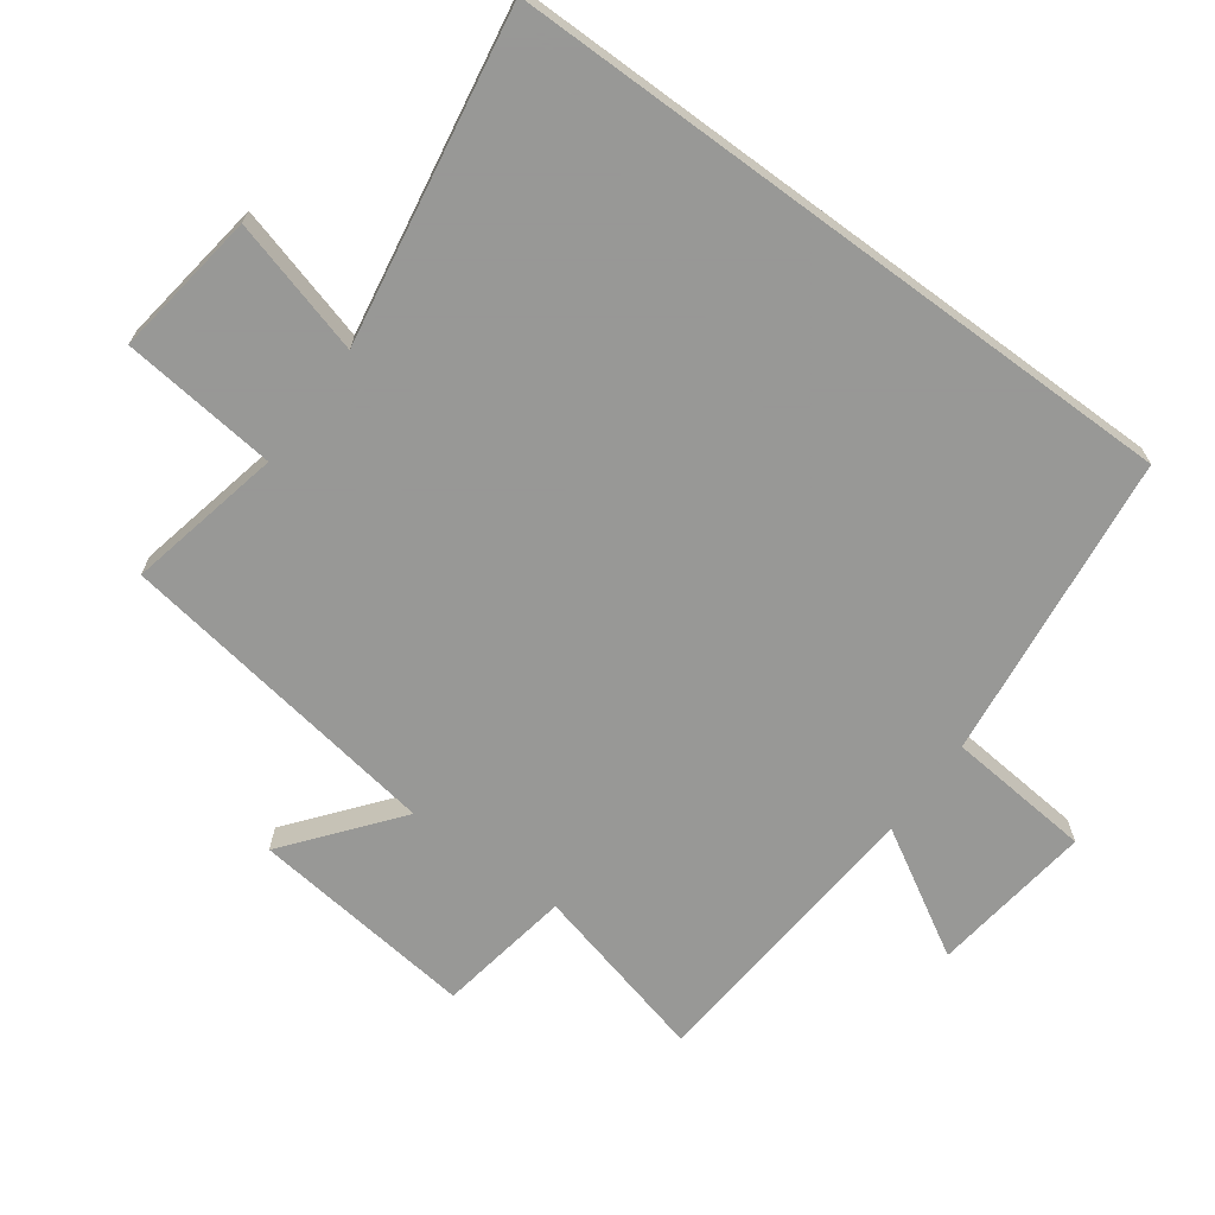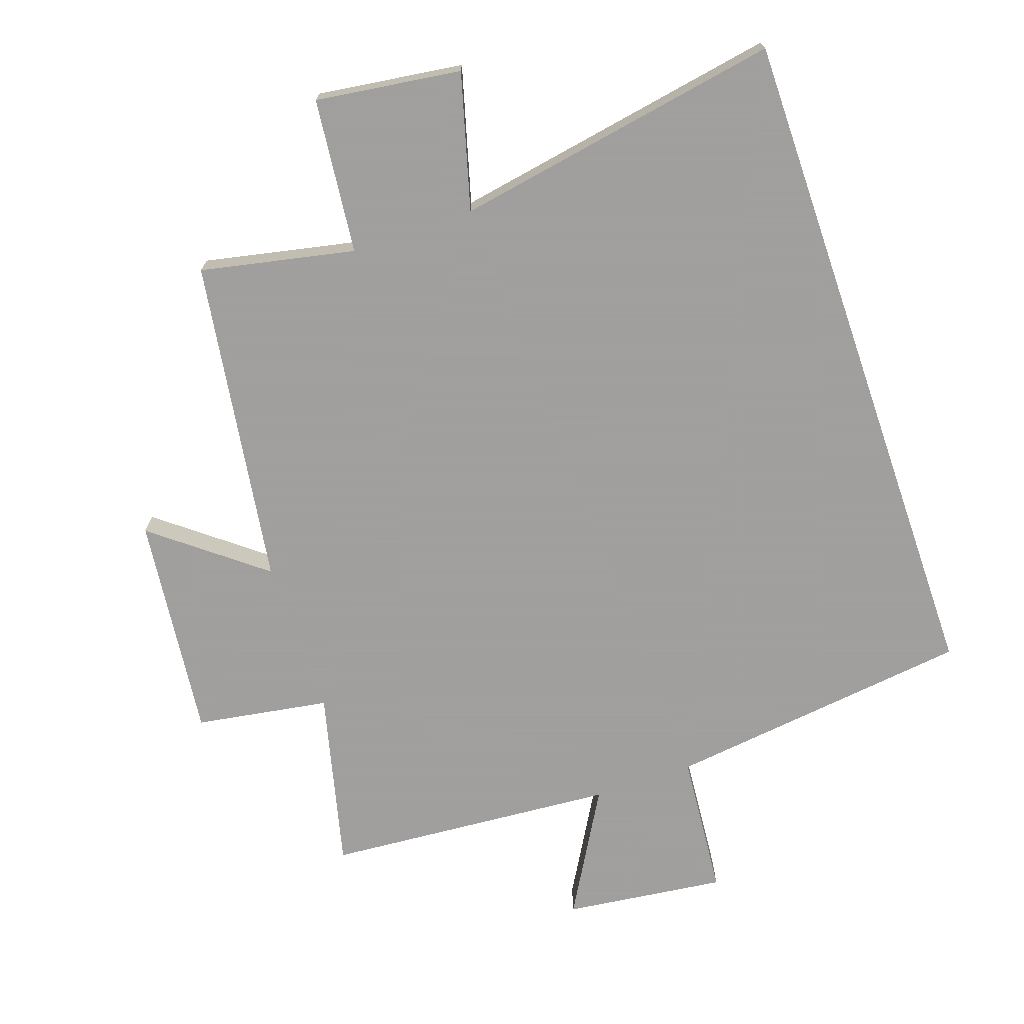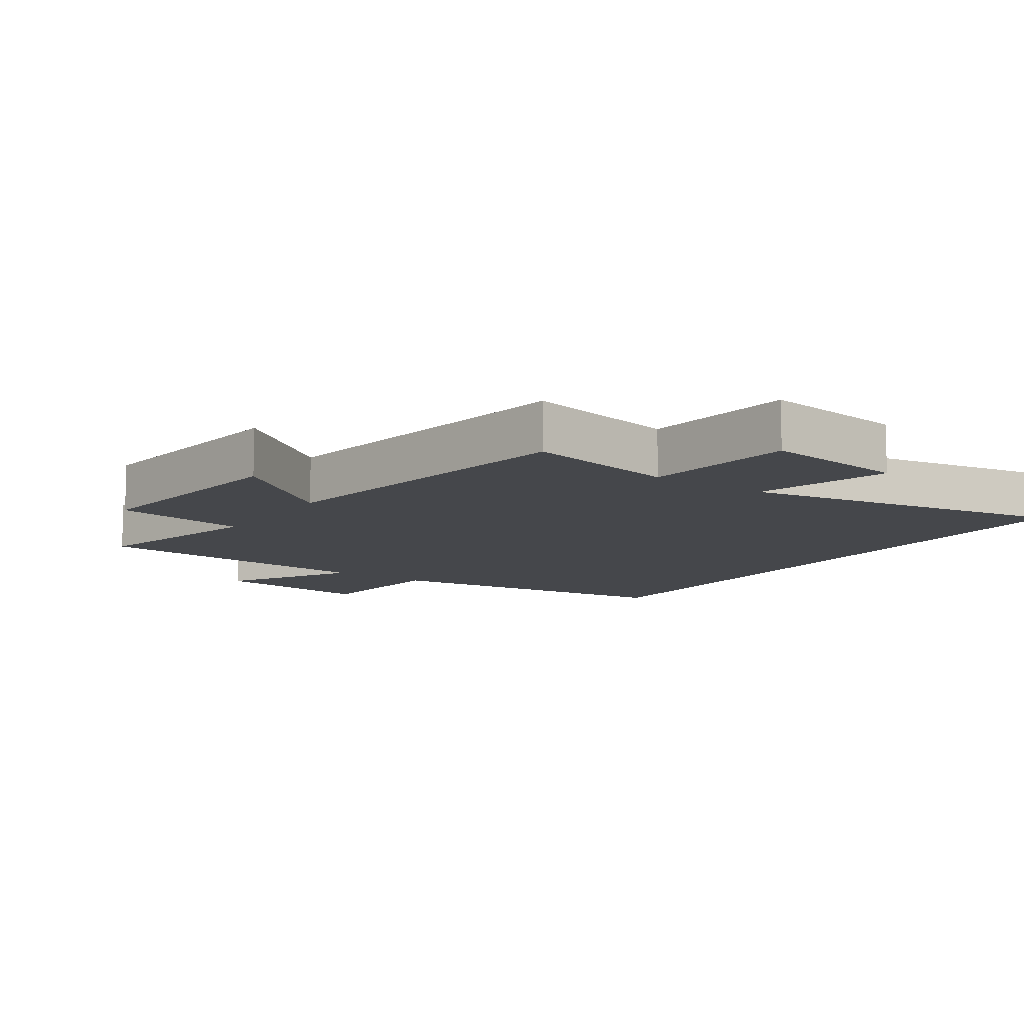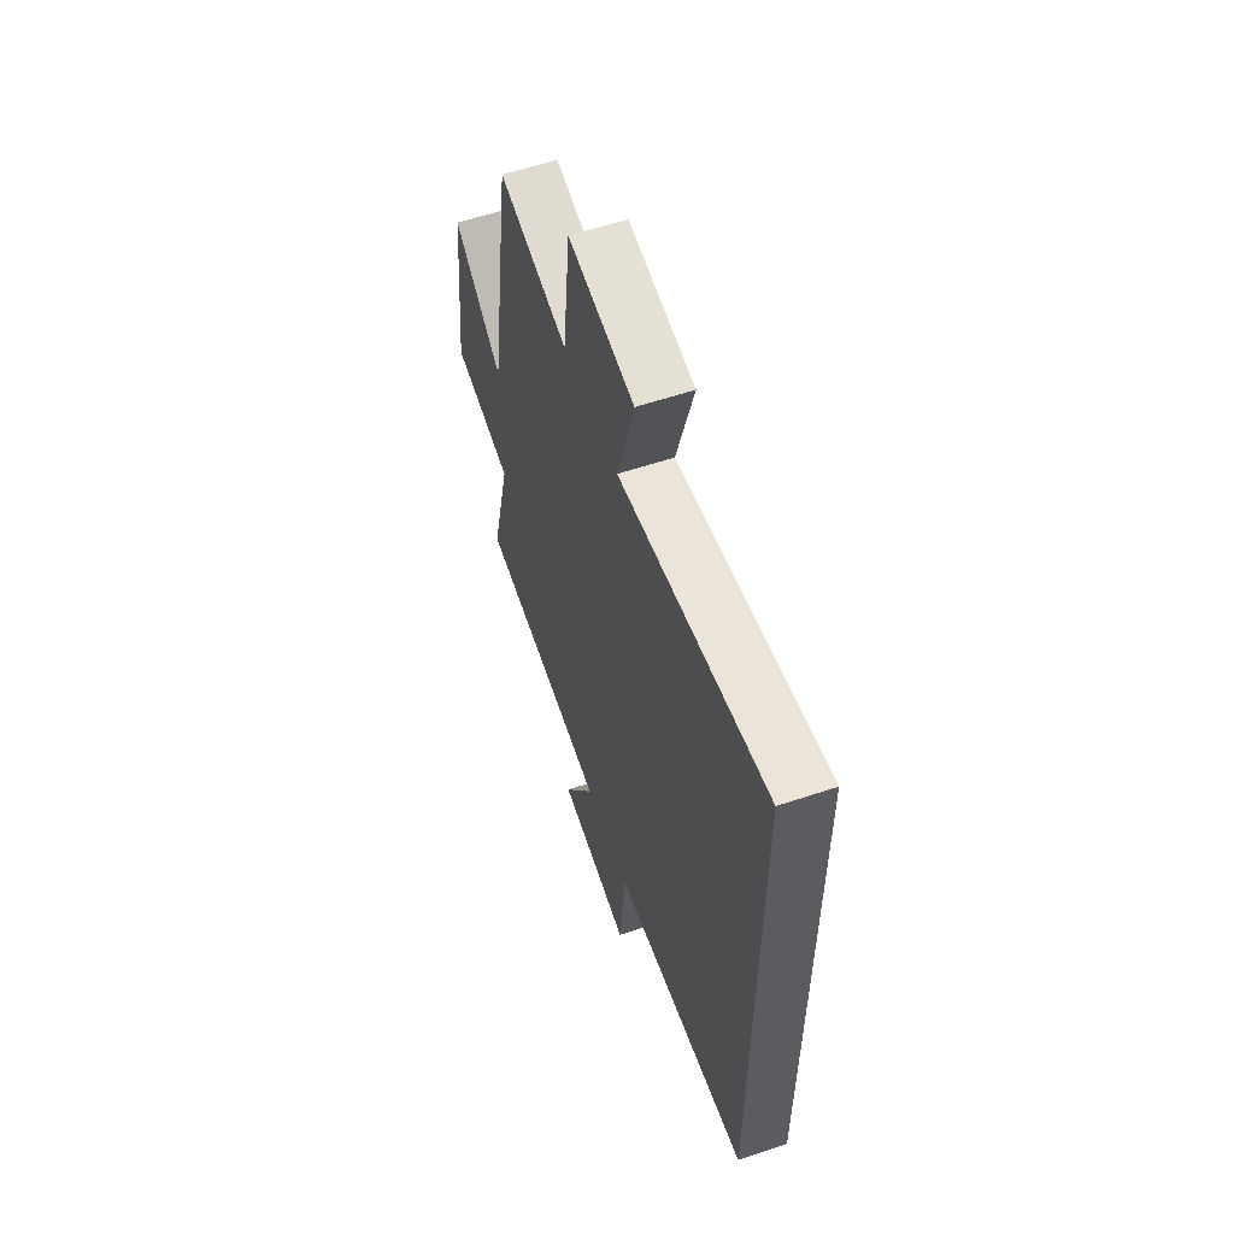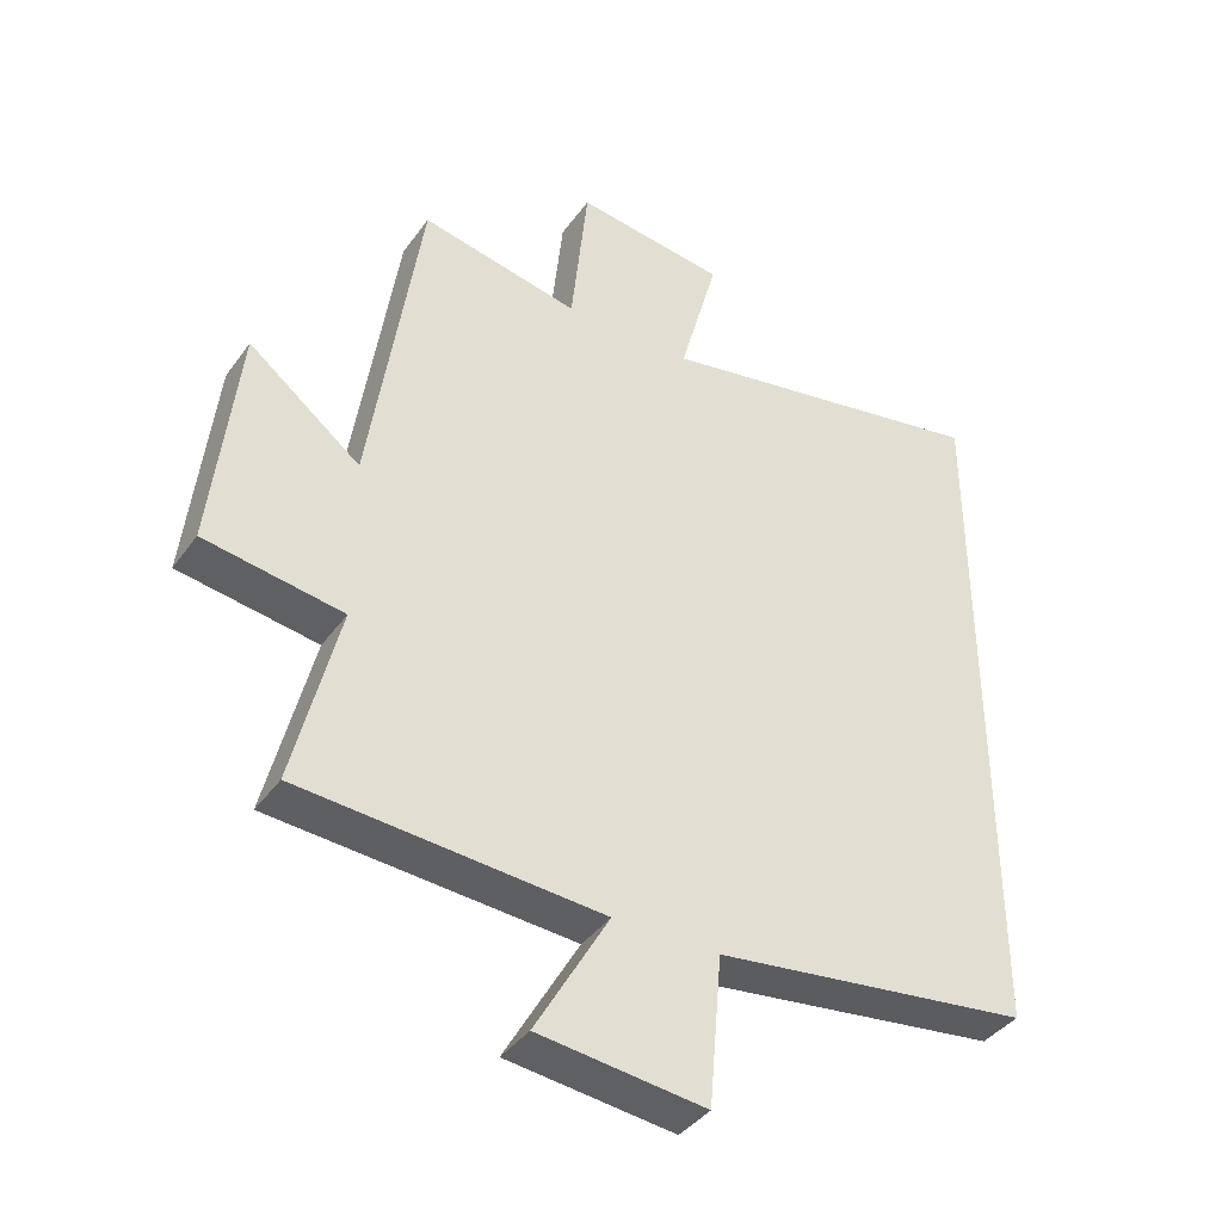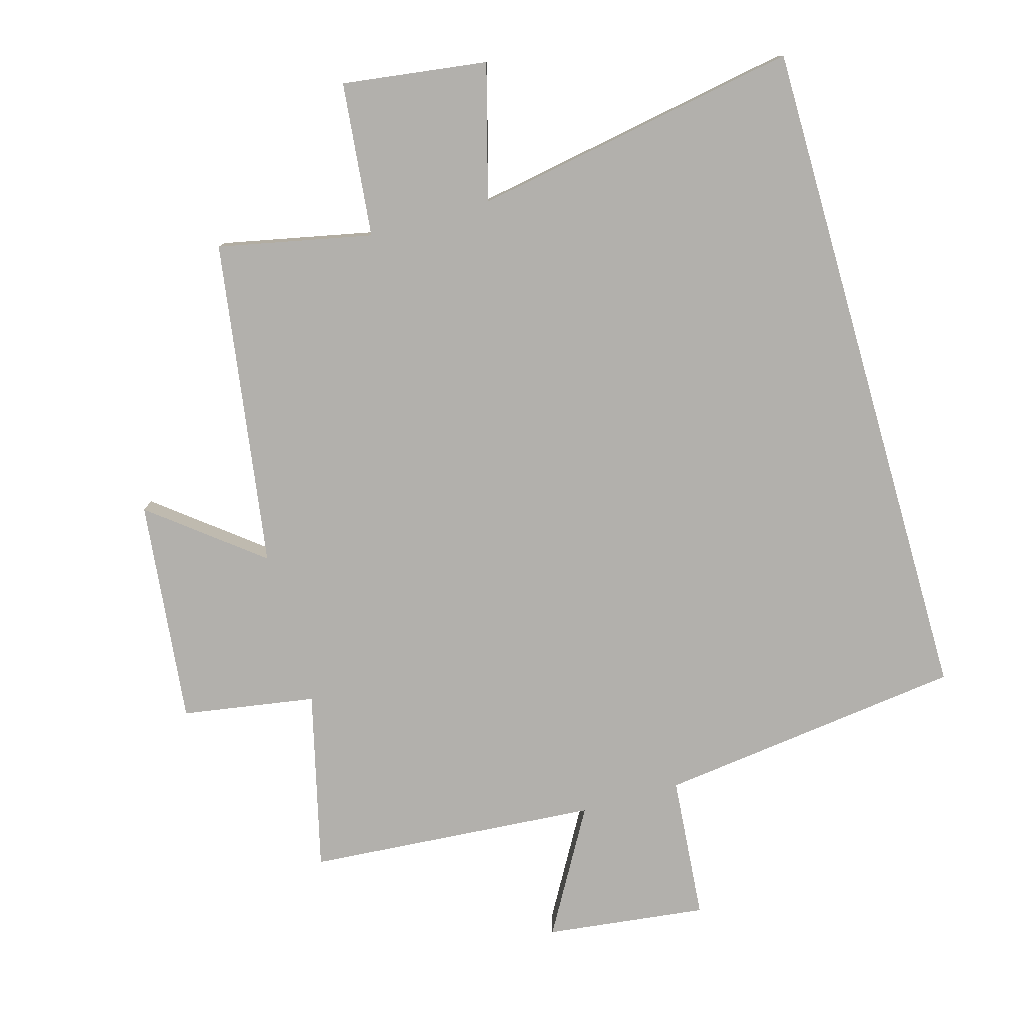
<metadata>
{"format":"obj","ext":"obj","renderer":"f3d","projection":"perspective","resolution":1024,"background":"white","views":[{"elev":-68.4,"azim":53.6,"up":"+Y"},{"elev":-71.5,"azim":19.0,"up":"+Y"},{"elev":-10.6,"azim":-34.6,"up":"+Y"},{"elev":58.7,"azim":71.0,"up":"+Z"},{"elev":-39.3,"azim":-31.9,"up":"+Z"},{"elev":-78.7,"azim":16.0,"up":"+Y"}]}
</metadata>
<code>
v -0.567 0.07 -0.466
v -0.5 0.07 -0.194
v -0.704 0.07 -0.161
v -0.666 0.07 0.181
v -0.5 0.07 0.05
v -0.425 0.07 0.549
v -0.19 0.07 0.5
v -0.165 0.07 0.736
v 0.057 0.07 0.706
v 0 0.07 0.5
v 0.5 0.07 0.589
v 0.5 0.07 -0.442
v 0.033 0.07 -0.5
v 0.014 0.07 -0.72
v -0.232 0.07 -0.69
v -0.123 0.07 -0.5
v -0.567 0 -0.466
v -0.5 0 -0.194
v -0.704 0 -0.161
v -0.666 0 0.181
v -0.5 0 0.05
v -0.425 0 0.549
v -0.19 0 0.5
v -0.165 0 0.736
v 0.057 0 0.706
v 0 0 0.5
v 0.5 0 0.589
v 0.5 0 -0.442
v 0.033 0 -0.5
v 0.014 0 -0.72
v -0.232 0 -0.69
v -0.123 0 -0.5
f 13 14 15 16
f 13 16 1 2
f 10 11 12 13
f 10 13 2
f 7 8 9 10
f 7 10 2
f 5 6 7 2
f 2 3 4 5
f 32 31 30 29
f 18 17 32 29
f 29 28 27 26
f 18 29 26
f 26 25 24 23
f 18 26 23
f 18 23 22 21
f 21 20 19 18
f 1 17 18 2
f 2 18 19 3
f 3 19 20 4
f 4 20 21 5
f 5 21 22 6
f 6 22 23 7
f 7 23 24 8
f 8 24 25 9
f 9 25 26 10
f 10 26 27 11
f 11 27 28 12
f 12 28 29 13
f 13 29 30 14
f 14 30 31 15
f 15 31 32 16
f 16 32 17 1

</code>
